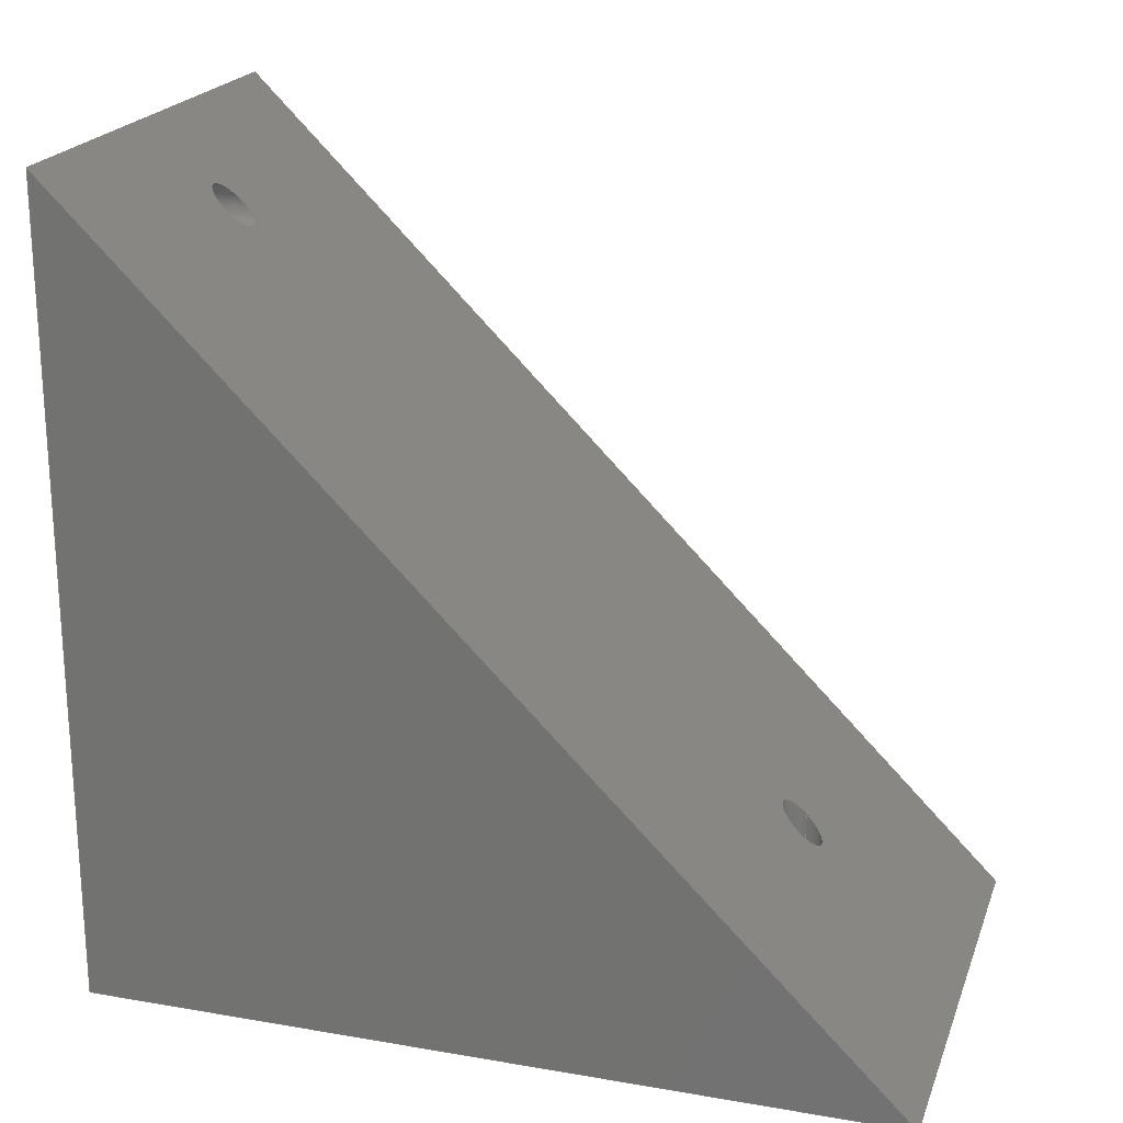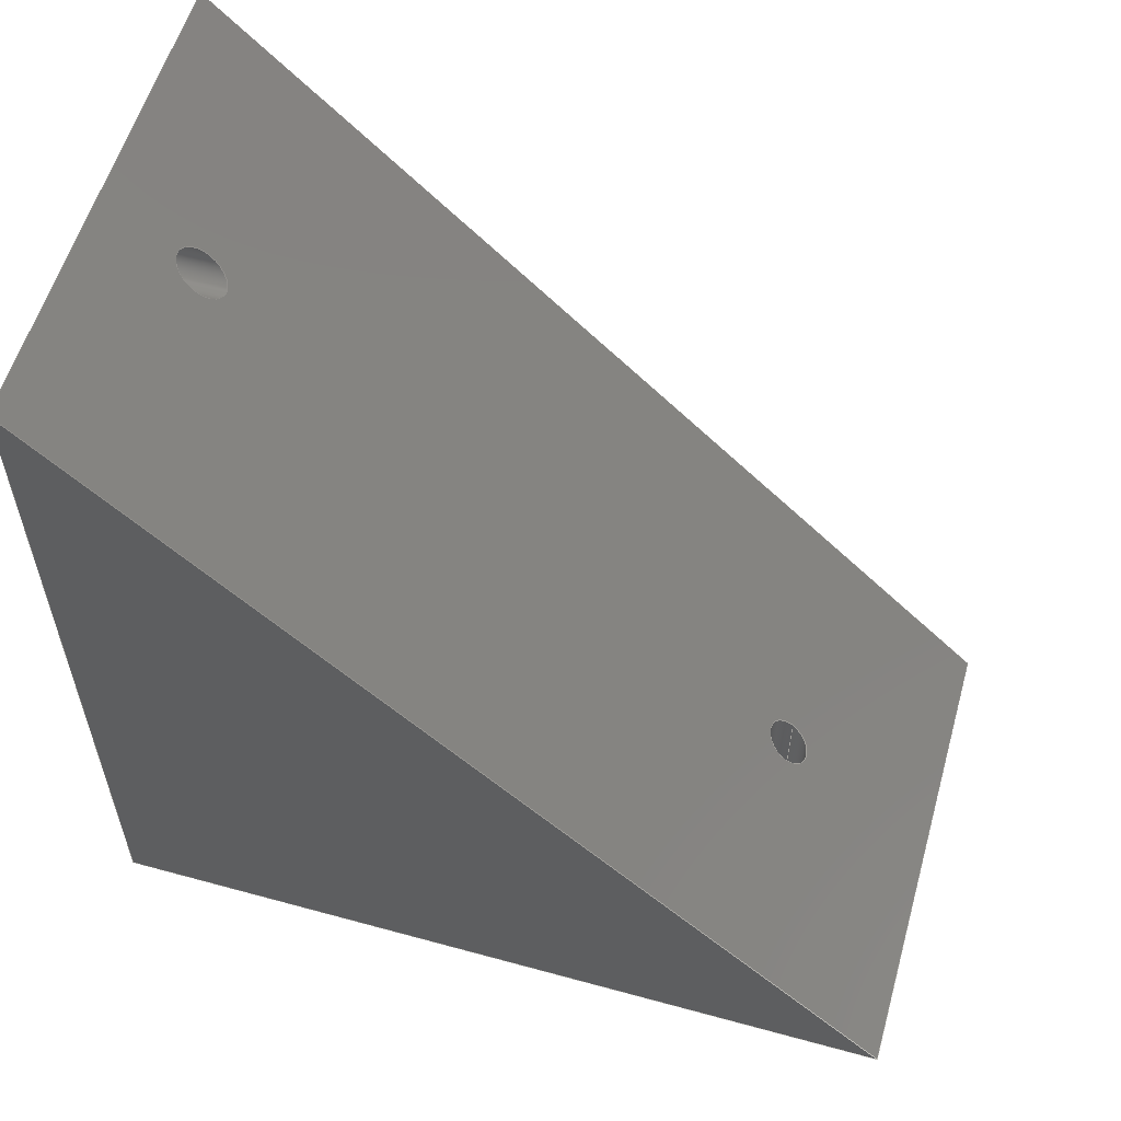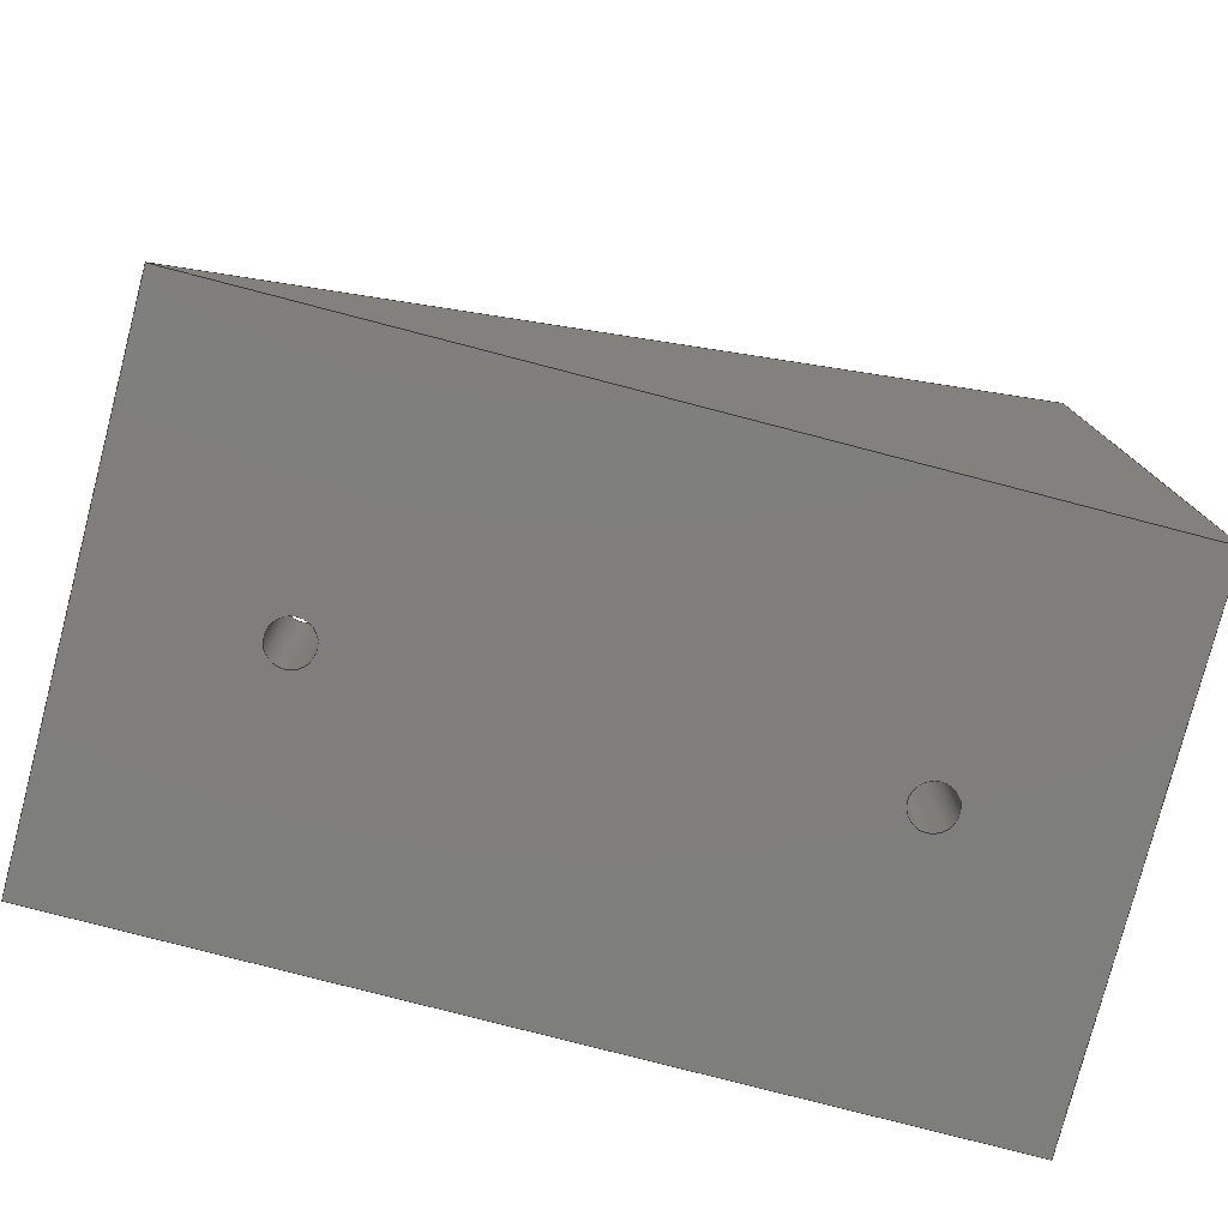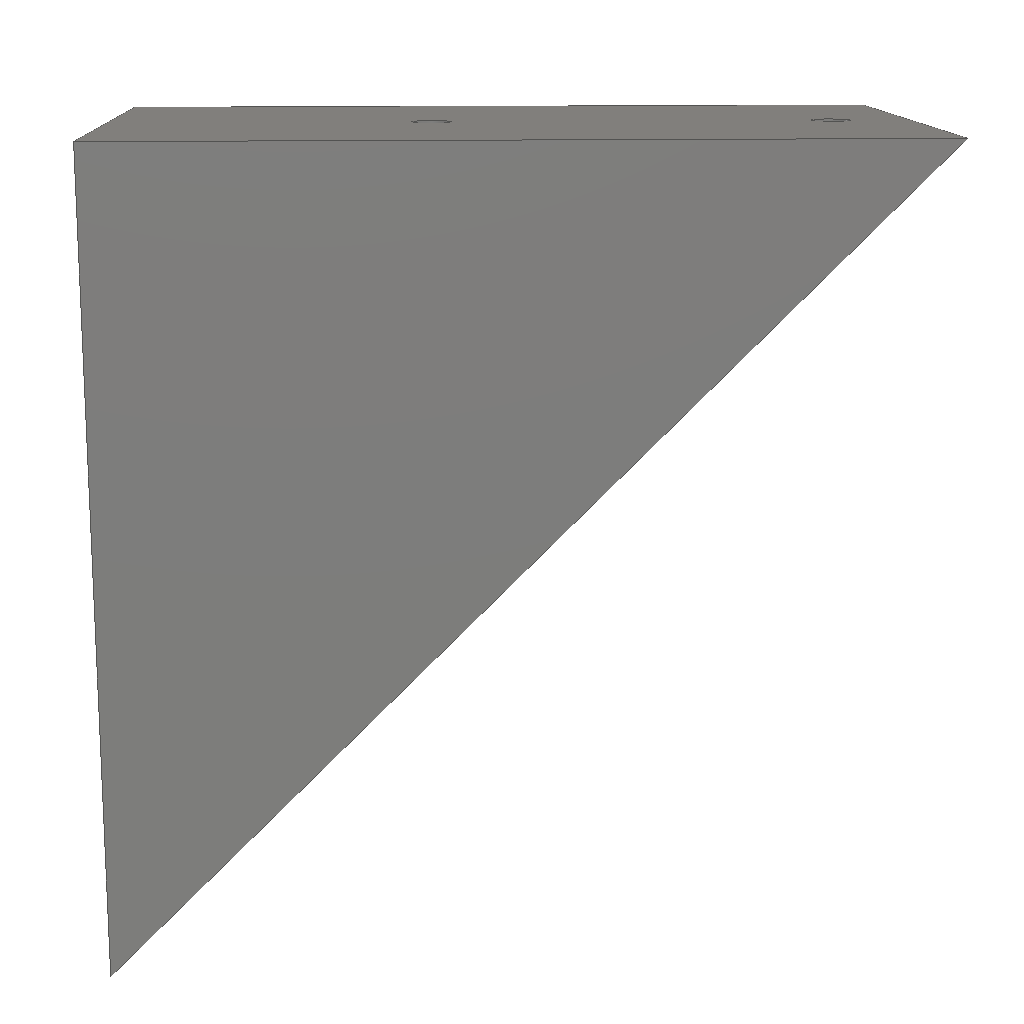
<metadata>
{"format":"step","ext":"step","renderer":"f3d","projection":"perspective","resolution":1024,"background":"white","views":[{"elev":21.0,"azim":-72.9,"up":"+Z"},{"elev":57.3,"azim":-74.1,"up":"+Z"},{"elev":-78.3,"azim":75.4,"up":"+Z"},{"elev":13.6,"azim":-92.7,"up":"+Y"}]}
</metadata>
<code>
ISO-10303-21;
DATA;
#1=MECHANICAL_DESIGN_GEOMETRIC_PRESENTATION_REPRESENTATION('',(#4),#309);
#2=SHAPE_REPRESENTATION_RELATIONSHIP('SRR','None',#319,#3);
#3=ADVANCED_BREP_SHAPE_REPRESENTATION('',(#5),#308);
#4=STYLED_ITEM('',(#328),#5);
#5=MANIFOLD_SOLID_BREP('Body1',#173);
#6=FACE_BOUND('',#40,.T.);
#7=FACE_BOUND('',#41,.T.);
#8=FACE_BOUND('',#43,.T.);
#9=FACE_BOUND('',#44,.T.);
#10=FACE_BOUND('',#46,.T.);
#11=FACE_BOUND('',#47,.T.);
#12=ELLIPSE('',#193,0.08839,0.0625);
#13=ELLIPSE('',#196,0.08839,0.0625);
#14=PLANE('',#190);
#15=PLANE('',#200);
#16=PLANE('',#201);
#17=PLANE('',#202);
#18=PLANE('',#203);
#19=PLANE('',#204);
#20=PLANE('',#205);
#21=FACE_OUTER_BOUND('',#32,.T.);
#22=FACE_OUTER_BOUND('',#33,.T.);
#23=FACE_OUTER_BOUND('',#34,.T.);
#24=FACE_OUTER_BOUND('',#35,.T.);
#25=FACE_OUTER_BOUND('',#36,.T.);
#26=FACE_OUTER_BOUND('',#37,.T.);
#27=FACE_OUTER_BOUND('',#38,.T.);
#28=FACE_OUTER_BOUND('',#39,.T.);
#29=FACE_OUTER_BOUND('',#42,.T.);
#30=FACE_OUTER_BOUND('',#45,.T.);
#31=FACE_OUTER_BOUND('',#48,.T.);
#32=EDGE_LOOP('',(#116,#117,#118,#119));
#33=EDGE_LOOP('',(#120));
#34=EDGE_LOOP('',(#121,#122,#123,#124));
#35=EDGE_LOOP('',(#125,#126,#127,#128));
#36=EDGE_LOOP('',(#129,#130,#131,#132));
#37=EDGE_LOOP('',(#133));
#38=EDGE_LOOP('',(#134,#135,#136));
#39=EDGE_LOOP('',(#137,#138,#139,#140));
#40=EDGE_LOOP('',(#141));
#41=EDGE_LOOP('',(#142));
#42=EDGE_LOOP('',(#143,#144,#145,#146));
#43=EDGE_LOOP('',(#147));
#44=EDGE_LOOP('',(#148));
#45=EDGE_LOOP('',(#149,#150,#151,#152));
#46=EDGE_LOOP('',(#153));
#47=EDGE_LOOP('',(#154));
#48=EDGE_LOOP('',(#155,#156,#157));
#49=LINE('',#264,#62);
#50=LINE('',#271,#63);
#51=LINE('',#277,#64);
#52=LINE('',#283,#65);
#53=LINE('',#289,#66);
#54=LINE('',#291,#67);
#55=LINE('',#292,#68);
#56=LINE('',#295,#69);
#57=LINE('',#297,#70);
#58=LINE('',#298,#71);
#59=LINE('',#301,#72);
#60=LINE('',#302,#73);
#61=LINE('',#304,#74);
#62=VECTOR('',#212,0.0625);
#63=VECTOR('',#221,0.0625);
#64=VECTOR('',#228,0.0625);
#65=VECTOR('',#235,0.0625);
#66=VECTOR('',#242,0.3937);
#67=VECTOR('',#243,0.3937);
#68=VECTOR('',#244,0.3937);
#69=VECTOR('',#247,0.3937);
#70=VECTOR('',#248,0.3937);
#71=VECTOR('',#249,0.3937);
#72=VECTOR('',#252,0.3937);
#73=VECTOR('',#253,0.3937);
#74=VECTOR('',#256,0.3937);
#75=CIRCLE('',#188,0.0625);
#76=CIRCLE('',#189,0.0625);
#77=CIRCLE('',#192,0.0625);
#78=CIRCLE('',#195,0.0625);
#79=CIRCLE('',#198,0.0625);
#80=CIRCLE('',#199,0.0625);
#81=VERTEX_POINT('',#261);
#82=VERTEX_POINT('',#263);
#83=VERTEX_POINT('',#268);
#84=VERTEX_POINT('',#270);
#85=VERTEX_POINT('',#274);
#86=VERTEX_POINT('',#276);
#87=VERTEX_POINT('',#280);
#88=VERTEX_POINT('',#282);
#89=VERTEX_POINT('',#287);
#90=VERTEX_POINT('',#288);
#91=VERTEX_POINT('',#290);
#92=VERTEX_POINT('',#294);
#93=VERTEX_POINT('',#296);
#94=VERTEX_POINT('',#300);
#95=EDGE_CURVE('',#81,#81,#75,.T.);
#96=EDGE_CURVE('',#81,#82,#49,.T.);
#97=EDGE_CURVE('',#82,#82,#76,.T.);
#98=EDGE_CURVE('',#83,#83,#77,.T.);
#99=EDGE_CURVE('',#83,#84,#50,.T.);
#100=EDGE_CURVE('',#84,#84,#12,.T.);
#101=EDGE_CURVE('',#85,#85,#78,.T.);
#102=EDGE_CURVE('',#85,#86,#51,.T.);
#103=EDGE_CURVE('',#86,#86,#13,.T.);
#104=EDGE_CURVE('',#87,#87,#79,.T.);
#105=EDGE_CURVE('',#87,#88,#52,.T.);
#106=EDGE_CURVE('',#88,#88,#80,.T.);
#107=EDGE_CURVE('',#89,#90,#53,.T.);
#108=EDGE_CURVE('',#90,#91,#54,.T.);
#109=EDGE_CURVE('',#91,#89,#55,.T.);
#110=EDGE_CURVE('',#92,#90,#56,.T.);
#111=EDGE_CURVE('',#93,#92,#57,.T.);
#112=EDGE_CURVE('',#91,#93,#58,.T.);
#113=EDGE_CURVE('',#94,#93,#59,.T.);
#114=EDGE_CURVE('',#89,#94,#60,.T.);
#115=EDGE_CURVE('',#92,#94,#61,.T.);
#116=ORIENTED_EDGE('',*,*,#95,.F.);
#117=ORIENTED_EDGE('',*,*,#96,.T.);
#118=ORIENTED_EDGE('',*,*,#97,.T.);
#119=ORIENTED_EDGE('',*,*,#96,.F.);
#120=ORIENTED_EDGE('',*,*,#97,.F.);
#121=ORIENTED_EDGE('',*,*,#98,.F.);
#122=ORIENTED_EDGE('',*,*,#99,.T.);
#123=ORIENTED_EDGE('',*,*,#100,.F.);
#124=ORIENTED_EDGE('',*,*,#99,.F.);
#125=ORIENTED_EDGE('',*,*,#101,.F.);
#126=ORIENTED_EDGE('',*,*,#102,.T.);
#127=ORIENTED_EDGE('',*,*,#103,.F.);
#128=ORIENTED_EDGE('',*,*,#102,.F.);
#129=ORIENTED_EDGE('',*,*,#104,.F.);
#130=ORIENTED_EDGE('',*,*,#105,.T.);
#131=ORIENTED_EDGE('',*,*,#106,.T.);
#132=ORIENTED_EDGE('',*,*,#105,.F.);
#133=ORIENTED_EDGE('',*,*,#106,.F.);
#134=ORIENTED_EDGE('',*,*,#107,.T.);
#135=ORIENTED_EDGE('',*,*,#108,.T.);
#136=ORIENTED_EDGE('',*,*,#109,.T.);
#137=ORIENTED_EDGE('',*,*,#110,.F.);
#138=ORIENTED_EDGE('',*,*,#111,.F.);
#139=ORIENTED_EDGE('',*,*,#112,.F.);
#140=ORIENTED_EDGE('',*,*,#108,.F.);
#141=ORIENTED_EDGE('',*,*,#101,.T.);
#142=ORIENTED_EDGE('',*,*,#104,.T.);
#143=ORIENTED_EDGE('',*,*,#112,.T.);
#144=ORIENTED_EDGE('',*,*,#113,.F.);
#145=ORIENTED_EDGE('',*,*,#114,.F.);
#146=ORIENTED_EDGE('',*,*,#109,.F.);
#147=ORIENTED_EDGE('',*,*,#95,.T.);
#148=ORIENTED_EDGE('',*,*,#98,.T.);
#149=ORIENTED_EDGE('',*,*,#114,.T.);
#150=ORIENTED_EDGE('',*,*,#115,.F.);
#151=ORIENTED_EDGE('',*,*,#110,.T.);
#152=ORIENTED_EDGE('',*,*,#107,.F.);
#153=ORIENTED_EDGE('',*,*,#100,.T.);
#154=ORIENTED_EDGE('',*,*,#103,.T.);
#155=ORIENTED_EDGE('',*,*,#115,.T.);
#156=ORIENTED_EDGE('',*,*,#113,.T.);
#157=ORIENTED_EDGE('',*,*,#111,.T.);
#158=CYLINDRICAL_SURFACE('',#187,0.0625);
#159=CYLINDRICAL_SURFACE('',#191,0.0625);
#160=CYLINDRICAL_SURFACE('',#194,0.0625);
#161=CYLINDRICAL_SURFACE('',#197,0.0625);
#162=ADVANCED_FACE('',(#21),#158,.F.);
#163=ADVANCED_FACE('',(#22),#14,.F.);
#164=ADVANCED_FACE('',(#23),#159,.F.);
#165=ADVANCED_FACE('',(#24),#160,.F.);
#166=ADVANCED_FACE('',(#25),#161,.F.);
#167=ADVANCED_FACE('',(#26),#15,.F.);
#168=ADVANCED_FACE('',(#27),#16,.T.);
#169=ADVANCED_FACE('',(#28,#6,#7),#17,.T.);
#170=ADVANCED_FACE('',(#29,#8,#9),#18,.T.);
#171=ADVANCED_FACE('',(#30,#10,#11),#19,.T.);
#172=ADVANCED_FACE('',(#31),#20,.T.);
#173=CLOSED_SHELL('',(#162,#163,#164,#165,#166,#167,#168,#169,#170,#171,
#172));
#174=DERIVED_UNIT_ELEMENT(#176,1);
#175=DERIVED_UNIT_ELEMENT(#313,-3);
#176=(
MASS_UNIT()
NAMED_UNIT(*)
SI_UNIT(.KILO.,.GRAM.)
);
#177=DERIVED_UNIT((#174,#175));
#178=MEASURE_REPRESENTATION_ITEM('density measure',
POSITIVE_RATIO_MEASURE(1060),#177);
#179=PROPERTY_DEFINITION_REPRESENTATION(#184,#181);
#180=PROPERTY_DEFINITION_REPRESENTATION(#185,#182);
#181=REPRESENTATION('material name',(#183),#308);
#182=REPRESENTATION('density',(#178),#308);
#183=DESCRIPTIVE_REPRESENTATION_ITEM('ABS Plastic','ABS Plastic');
#184=PROPERTY_DEFINITION('material property','material name',#321);
#185=PROPERTY_DEFINITION('material property','density of part',#321);
#186=AXIS2_PLACEMENT_3D('placement',#259,#206,#207);
#187=AXIS2_PLACEMENT_3D('',#260,#208,#209);
#188=AXIS2_PLACEMENT_3D('',#262,#210,#211);
#189=AXIS2_PLACEMENT_3D('',#265,#213,#214);
#190=AXIS2_PLACEMENT_3D('',#266,#215,#216);
#191=AXIS2_PLACEMENT_3D('',#267,#217,#218);
#192=AXIS2_PLACEMENT_3D('',#269,#219,#220);
#193=AXIS2_PLACEMENT_3D('',#272,#222,#223);
#194=AXIS2_PLACEMENT_3D('',#273,#224,#225);
#195=AXIS2_PLACEMENT_3D('',#275,#226,#227);
#196=AXIS2_PLACEMENT_3D('',#278,#229,#230);
#197=AXIS2_PLACEMENT_3D('',#279,#231,#232);
#198=AXIS2_PLACEMENT_3D('',#281,#233,#234);
#199=AXIS2_PLACEMENT_3D('',#284,#236,#237);
#200=AXIS2_PLACEMENT_3D('',#285,#238,#239);
#201=AXIS2_PLACEMENT_3D('',#286,#240,#241);
#202=AXIS2_PLACEMENT_3D('',#293,#245,#246);
#203=AXIS2_PLACEMENT_3D('',#299,#250,#251);
#204=AXIS2_PLACEMENT_3D('',#303,#254,#255);
#205=AXIS2_PLACEMENT_3D('',#305,#257,#258);
#206=DIRECTION('axis',(0,0,1));
#207=DIRECTION('refdir',(1,0,0));
#208=DIRECTION('center_axis',(0,0,1));
#209=DIRECTION('ref_axis',(-1,0,0));
#210=DIRECTION('center_axis',(0,0,1));
#211=DIRECTION('ref_axis',(-1,0,0));
#212=DIRECTION('',(0,0,1));
#213=DIRECTION('center_axis',(0,0,1));
#214=DIRECTION('ref_axis',(-1,0,0));
#215=DIRECTION('center_axis',(0,0,1));
#216=DIRECTION('ref_axis',(-1,0,0));
#217=DIRECTION('center_axis',(0,0,1));
#218=DIRECTION('ref_axis',(-1,0,0));
#219=DIRECTION('center_axis',(0,0,1));
#220=DIRECTION('ref_axis',(-1,0,0));
#221=DIRECTION('',(0,0,1));
#222=DIRECTION('center_axis',(0,0.7071,-0.7071));
#223=DIRECTION('ref_axis',(0,-0.7071,-0.7071));
#224=DIRECTION('center_axis',(0,-1,0));
#225=DIRECTION('ref_axis',(0,0,1));
#226=DIRECTION('center_axis',(0,-1,0));
#227=DIRECTION('ref_axis',(0,0,1));
#228=DIRECTION('',(0,-1,0));
#229=DIRECTION('center_axis',(0,0.7071,-0.7071));
#230=DIRECTION('ref_axis',(0,0.7071,0.7071));
#231=DIRECTION('center_axis',(0,-1,0));
#232=DIRECTION('ref_axis',(0,0,1));
#233=DIRECTION('center_axis',(0,-1,0));
#234=DIRECTION('ref_axis',(0,0,1));
#235=DIRECTION('',(0,-1,0));
#236=DIRECTION('center_axis',(0,-1,0));
#237=DIRECTION('ref_axis',(0,0,1));
#238=DIRECTION('center_axis',(0,-1,0));
#239=DIRECTION('ref_axis',(0,0,1));
#240=DIRECTION('center_axis',(-1,0,0));
#241=DIRECTION('ref_axis',(0,0,1));
#242=DIRECTION('',(0,0.7071,0.7071));
#243=DIRECTION('',(0,0,-1));
#244=DIRECTION('',(0,-1,0));
#245=DIRECTION('center_axis',(0,1,0));
#246=DIRECTION('ref_axis',(0,0,1));
#247=DIRECTION('',(-1,0,0));
#248=DIRECTION('',(0,0,1));
#249=DIRECTION('',(1,0,0));
#250=DIRECTION('center_axis',(0,0,-1));
#251=DIRECTION('ref_axis',(0,1,0));
#252=DIRECTION('',(0,1,0));
#253=DIRECTION('',(1,0,0));
#254=DIRECTION('center_axis',(0,-0.7071,0.7071));
#255=DIRECTION('ref_axis',(0,-0.7071,-0.7071));
#256=DIRECTION('',(0,-0.7071,-0.7071));
#257=DIRECTION('center_axis',(1,0,0));
#258=DIRECTION('ref_axis',(0,0,-1));
#259=CARTESIAN_POINT('',(0,0,0));
#260=CARTESIAN_POINT('Origin',(0,2,0.375));
#261=CARTESIAN_POINT('',(0.0625,2,0));
#262=CARTESIAN_POINT('Origin',(0,2,0));
#263=CARTESIAN_POINT('',(0.0625,2,0.75));
#264=CARTESIAN_POINT('',(0.0625,2,0.375));
#265=CARTESIAN_POINT('Origin',(0,2,0.75));
#266=CARTESIAN_POINT('Origin',(0,2,0.75));
#267=CARTESIAN_POINT('Origin',(0.003789,0.5,0.375));
#268=CARTESIAN_POINT('',(0.06629,0.5,0));
#269=CARTESIAN_POINT('Origin',(0.003789,0.5,0));
#270=CARTESIAN_POINT('',(0.06629,0.5,0.5));
#271=CARTESIAN_POINT('',(0.06629,0.5,0.375));
#272=CARTESIAN_POINT('Origin',(0.003789,0.5,0.5));
#273=CARTESIAN_POINT('Origin',(0,2.125,2.25));
#274=CARTESIAN_POINT('',(7.654e-18,2.5,2.188));
#275=CARTESIAN_POINT('Origin',(0,2.5,2.25));
#276=CARTESIAN_POINT('',(-7.654e-18,2.188,2.188));
#277=CARTESIAN_POINT('',(7.654e-18,2.125,2.188));
#278=CARTESIAN_POINT('Origin',(0,2.25,2.25));
#279=CARTESIAN_POINT('Origin',(-0.01255,2.125,0.9999));
#280=CARTESIAN_POINT('',(-0.01255,2.5,0.9374));
#281=CARTESIAN_POINT('Origin',(-0.01255,2.5,0.9999));
#282=CARTESIAN_POINT('',(-0.01255,1.75,0.9374));
#283=CARTESIAN_POINT('',(-0.01255,2.125,0.9374));
#284=CARTESIAN_POINT('Origin',(-0.01255,1.75,0.9999));
#285=CARTESIAN_POINT('Origin',(-0.01255,1.75,0.9999));
#286=CARTESIAN_POINT('Origin',(-0.75,1.25,1.25));
#287=CARTESIAN_POINT('',(-0.75,0,0));
#288=CARTESIAN_POINT('',(-0.75,2.5,2.5));
#289=CARTESIAN_POINT('',(-0.75,2.5,2.5));
#290=CARTESIAN_POINT('',(-0.75,2.5,0));
#291=CARTESIAN_POINT('',(-0.75,2.5,0));
#292=CARTESIAN_POINT('',(-0.75,0,0));
#293=CARTESIAN_POINT('Origin',(0,2.5,0));
#294=CARTESIAN_POINT('',(0.75,2.5,2.5));
#295=CARTESIAN_POINT('',(0,2.5,2.5));
#296=CARTESIAN_POINT('',(0.75,2.5,0));
#297=CARTESIAN_POINT('',(0.75,2.5,0));
#298=CARTESIAN_POINT('',(0,2.5,0));
#299=CARTESIAN_POINT('Origin',(0,0,0));
#300=CARTESIAN_POINT('',(0.75,0,0));
#301=CARTESIAN_POINT('',(0.75,0,0));
#302=CARTESIAN_POINT('',(0,0,0));
#303=CARTESIAN_POINT('Origin',(0,2.5,2.5));
#304=CARTESIAN_POINT('',(0.75,2.5,2.5));
#305=CARTESIAN_POINT('Origin',(0.75,1.25,1.25));
#306=UNCERTAINTY_MEASURE_WITH_UNIT(LENGTH_MEASURE(0.0003937),
#311,'DISTANCE_ACCURACY_VALUE',
'Maximum model space distance between geometric entities at asserted c
onnectivities');
#307=UNCERTAINTY_MEASURE_WITH_UNIT(LENGTH_MEASURE(0.0003937),
#311,'DISTANCE_ACCURACY_VALUE',
'Maximum model space distance between geometric entities at asserted c
onnectivities');
#308=(
GEOMETRIC_REPRESENTATION_CONTEXT(3)
GLOBAL_UNCERTAINTY_ASSIGNED_CONTEXT((#306))
GLOBAL_UNIT_ASSIGNED_CONTEXT((#311,#315,#316))
REPRESENTATION_CONTEXT('','3D')
);
#309=(
GEOMETRIC_REPRESENTATION_CONTEXT(3)
GLOBAL_UNCERTAINTY_ASSIGNED_CONTEXT((#307))
GLOBAL_UNIT_ASSIGNED_CONTEXT((#311,#315,#316))
REPRESENTATION_CONTEXT('','3D')
);
#310=DIMENSIONAL_EXPONENTS(1,0,0,0,0,0,0);
#311=(
CONVERSION_BASED_UNIT('inch',#314)
LENGTH_UNIT()
NAMED_UNIT(#310)
);
#312=(
LENGTH_UNIT()
NAMED_UNIT(*)
SI_UNIT(.MILLI.,.METRE.)
);
#313=(
LENGTH_UNIT()
NAMED_UNIT(*)
SI_UNIT($,.METRE.)
);
#314=LENGTH_MEASURE_WITH_UNIT(LENGTH_MEASURE(25.4),#312);
#315=(
NAMED_UNIT(*)
PLANE_ANGLE_UNIT()
SI_UNIT($,.RADIAN.)
);
#316=(
NAMED_UNIT(*)
SI_UNIT($,.STERADIAN.)
SOLID_ANGLE_UNIT()
);
#317=SHAPE_DEFINITION_REPRESENTATION(#318,#319);
#318=PRODUCT_DEFINITION_SHAPE('',$,#321);
#319=SHAPE_REPRESENTATION('',(#186),#308);
#320=PRODUCT_DEFINITION_CONTEXT('part definition',#325,'design');
#321=PRODUCT_DEFINITION('Standard Spacing Block 90 degree',
'Standard Spacing Block 90 degree v1',#322,#320);
#322=PRODUCT_DEFINITION_FORMATION('',$,#327);
#323=PRODUCT_RELATED_PRODUCT_CATEGORY(
'Standard Spacing Block 90 degree v1',
'Standard Spacing Block 90 degree v1',(#327));
#324=APPLICATION_PROTOCOL_DEFINITION('international standard',
'automotive_design',2009,#325);
#325=APPLICATION_CONTEXT(
'Core Data for Automotive Mechanical Design Process');
#326=PRODUCT_CONTEXT('part definition',#325,'mechanical');
#327=PRODUCT('Standard Spacing Block 90 degree',
'Standard Spacing Block 90 degree v1',$,(#326));
#328=PRESENTATION_STYLE_ASSIGNMENT((#329));
#329=SURFACE_STYLE_USAGE(.BOTH.,#330);
#330=SURFACE_SIDE_STYLE('',(#331));
#331=SURFACE_STYLE_FILL_AREA(#332);
#332=FILL_AREA_STYLE('ABS (White)',(#333));
#333=FILL_AREA_STYLE_COLOUR('ABS (White)',#334);
#334=COLOUR_RGB('ABS (White)',0.9647,0.9647,0.9529);
ENDSEC;
END-ISO-10303-21;

</code>
